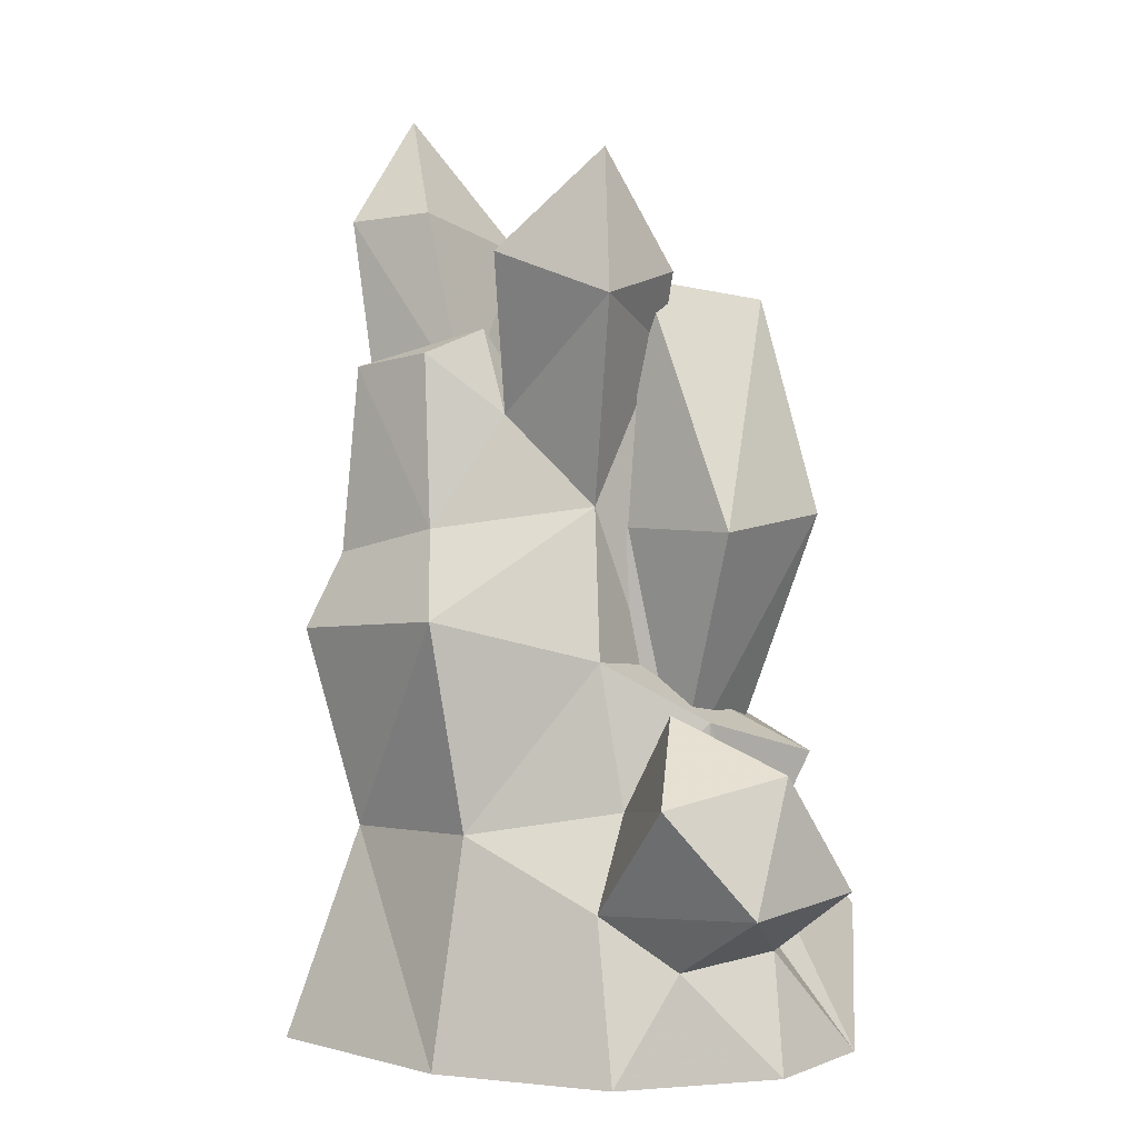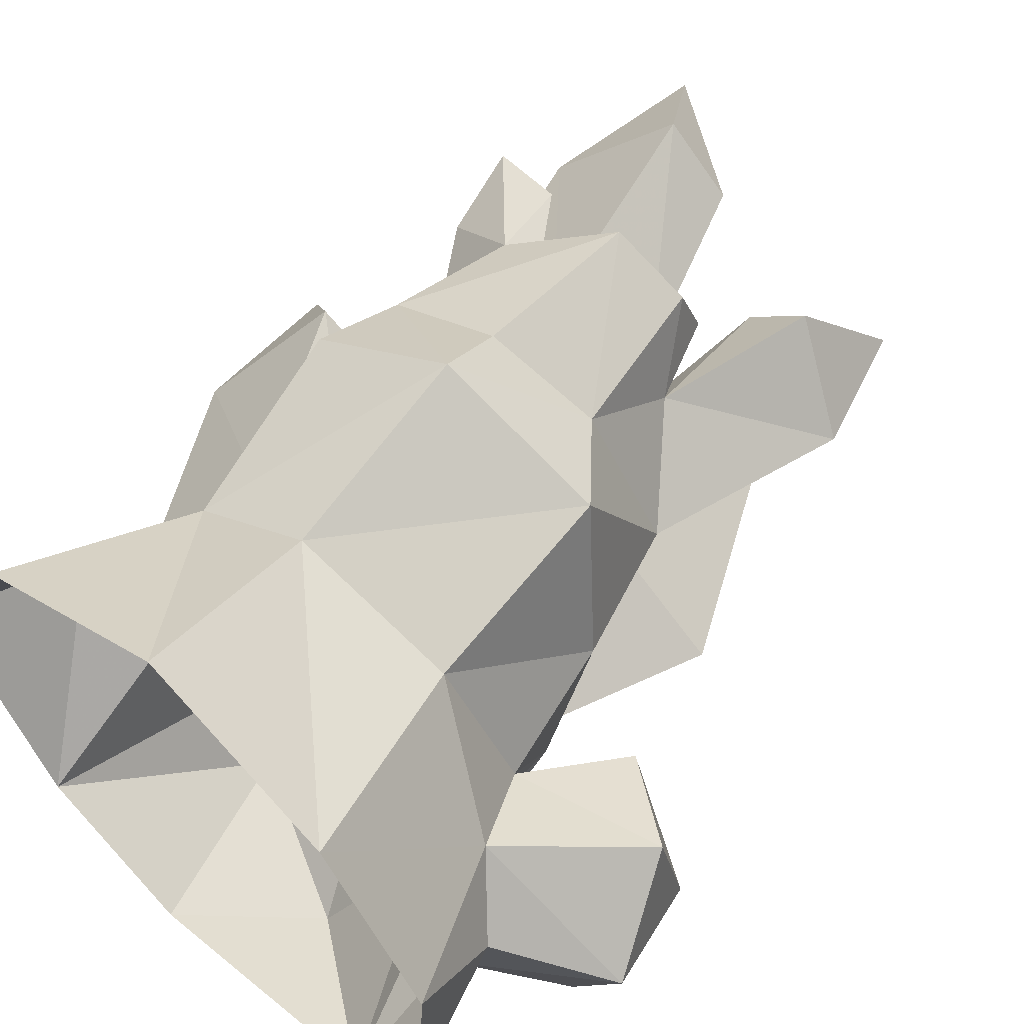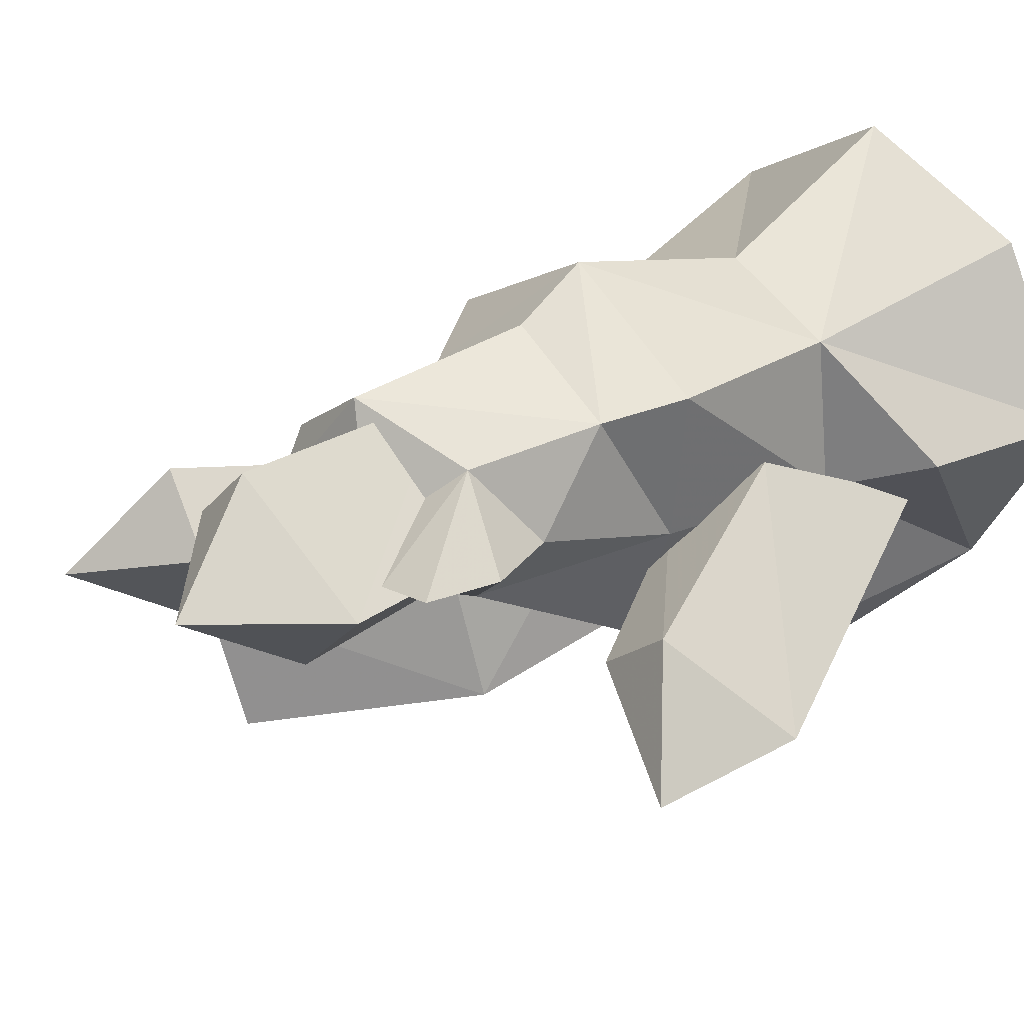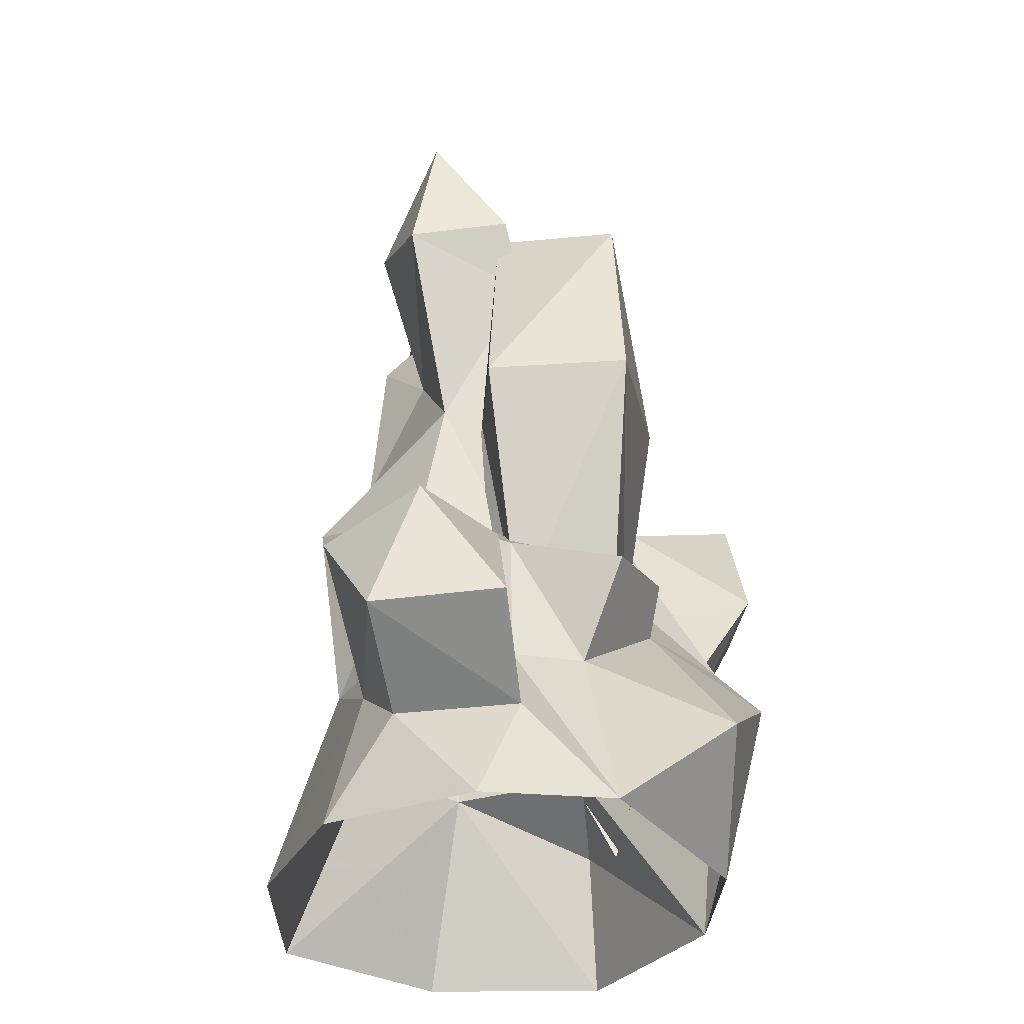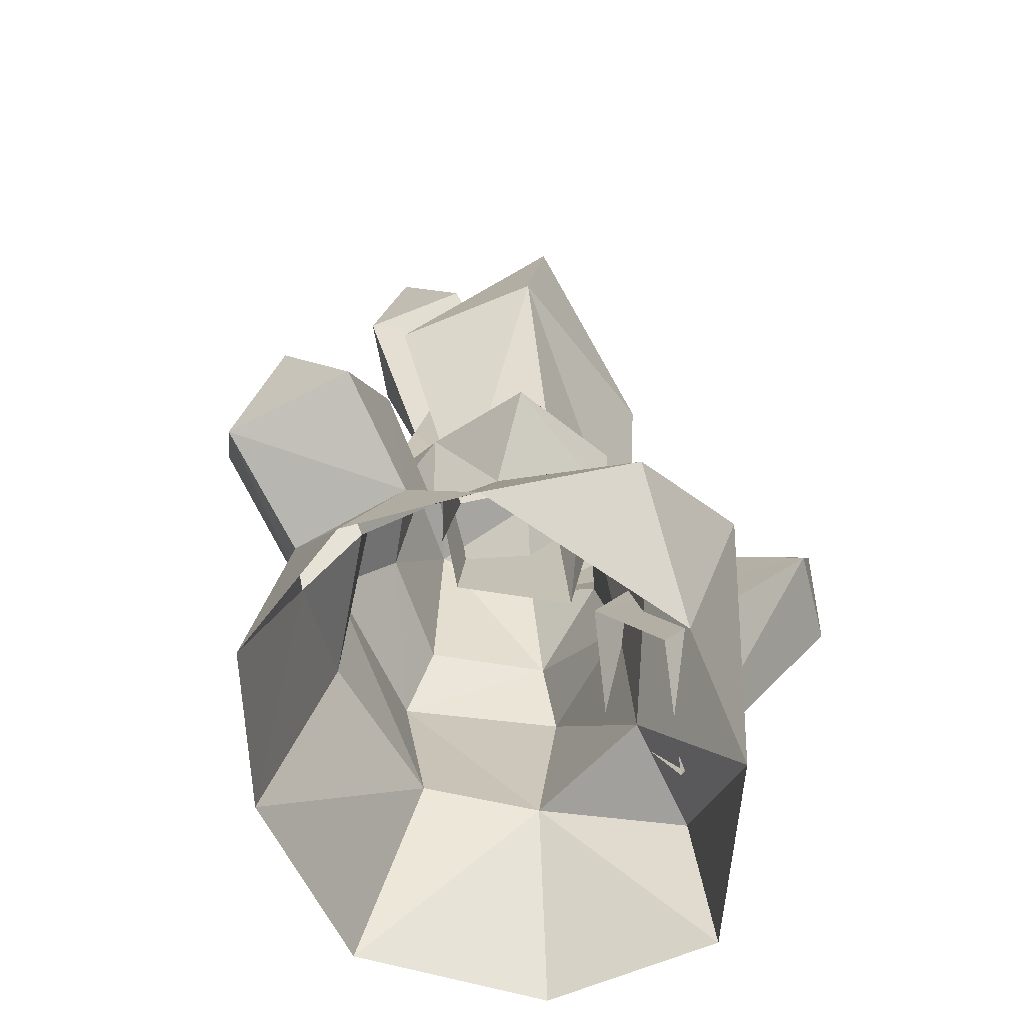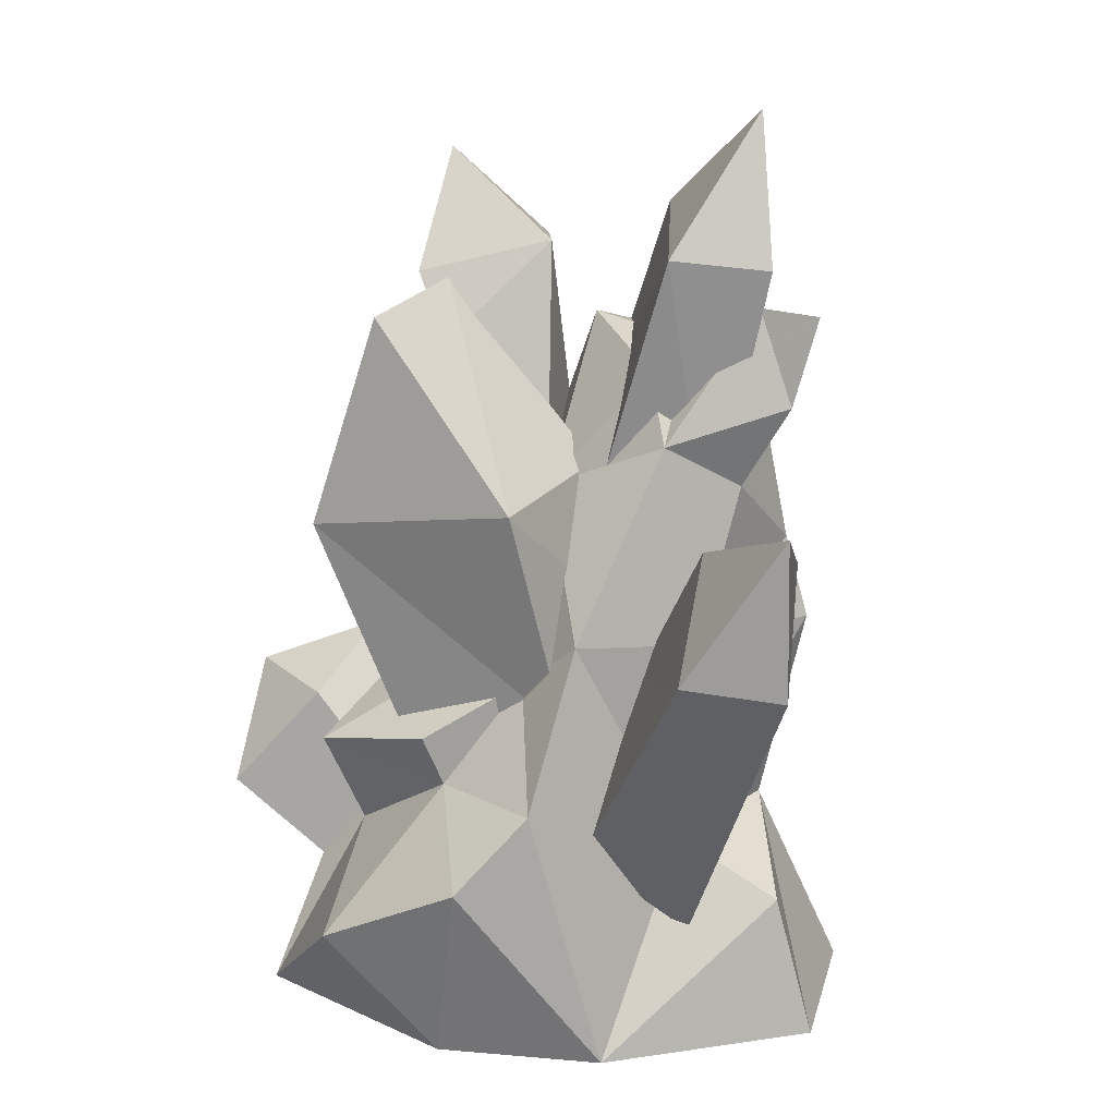
<metadata>
{"format":"obj","ext":"obj","renderer":"f3d","projection":"perspective","resolution":1024,"background":"white","views":[{"elev":2.9,"azim":75.9,"up":"+Y"},{"elev":54.5,"azim":39.7,"up":"+Z"},{"elev":30.7,"azim":-127.3,"up":"+Z"},{"elev":-29.3,"azim":122.3,"up":"+Y"},{"elev":-58.5,"azim":146.6,"up":"+Y"},{"elev":18.1,"azim":-134.9,"up":"+Y"}]}
</metadata>
<code>
v  -0.0817 0.4178 0.4298
v  -0.0282 -0.005 0.5917
v  0.3391 -0.0051 0.3624
v  0.2335 0.4376 0.2761
v  0.2318 0.8592 0.3436
v  -0.0857 0.828 0.5385
v  -0.1293 -0.0063 -0.4595
v  0.0659 0.2349 -0.5984
v  0.3648 -0.0055 -0.4923
v  -0.4034 0.8162 0.3737
v  -0.32 0.3988 0.3298
v  0.0945 1.036 0.3147
v  0.1026 1.265 0.1624
v  0.0426 1.389 0.314
v  0.2998 0.3934 -0.2133
v  0.4155 0.2163 -0.3053
v  0.2279 0.3745 -0.3398
v  0.053 1.438 0.195
v  -0.0266 1.115 -0.0306
v  -0.2074 1.366 0.0857
v  -0.1023 1.364 0.4255
v  0.2343 1.081 0.0098
v  0.3129 0.7793 0.0203
v  0.1696 0.7598 -0.1174
v  0.1582 1.405 -0.1486
v  0.3567 0.4896 -0.017
v  0.2373 0.5838 -0.4404
v  -0.018 0.6387 -0.3874
v  0.1514 0.6735 -0.2808
v  -0.1233 0.742 -0.2017
v  -0.2724 0.8535 -0.1973
v  -0.2913 1.23 0.0394
v  -0.6363 -0.0052 0.1455
v  -0.4323 -0.0055 0.4735
v  -0.3661 0.402 0.0196
v  -0.5591 0.2883 0.1149
v  -0.3556 0.9879 0.3559
v  -0.1058 0.9822 0.4592
v  -0.3086 0.5468 -0.3679
v  -0.3701 0.8198 0.0636
v  -0.3079 1.259 0.3295
v  -0.411 -0.0062 -0.2591
v  0.5389 -0.0058 -0.2838
v  0.4392 0.3062 0.0587
v  0.5548 -0.0045 0.0598
v  0.3702 1.496 0.0168
v  0.2935 1.783 0.0056
v  0.2126 1.583 0.2087
v  0.0712 1.602 0.0779
v  0.2331 1.547 -0.1505
v  -0.2376 0.3974 -0.5086
v  -0.0395 0.5341 -0.3492
v  -0.3854 1.142 0.1712
v  -0.2106 1.415 0.2009
v  -0.4867 1.319 0.2031
v  -0.3864 1.507 0.2146
v  -0.5171 1.504 0.2457
v  0.4551 0.5818 -0.276
v  0.6089 0.3618 -0.3937
v  0.6832 0.5964 -0.2402
v  0.4897 0.6918 -0.0711
v  0.6713 0.5369 -0.0006
v  0.7403 0.338 -0.1624
v  0.5276 0.2057 -0.0793
v  0.3013 0.6538 -0.208
v  0.2103 0.5376 -0.1699
v  0.0698 0.539 -0.3204
v  0.2279 1.064 -0.4576
v  0.4002 1.034 -0.2146
v  0.1996 1.039 -0.0677
v  0.1544 0.6563 -0.0053
v  -0.1627 0.9262 -0.0481
v  -0.0786 1.157 0.055
v  -0.1786 1.129 -0.2899
v  -0.2232 0.6555 -0.1777
v  0.1217 1.5 -0.3708
v  0.1914 1.533 -0.1046
v  -0.6431 0.8939 -0.2972
v  -0.7975 0.8673 -0.1589
v  -0.7974 1.195 -0.1684
v  -0.436 0.2259 -0.0275
v  -0.2878 0.4017 -0.1942
v  -0.2518 0.7197 -0.0032
v  -0.4933 1.078 -0.0643
v  -0.6348 1.061 0.0554
v  -0.3852 0.5937 0.1521
v  -0.2926 1.614 0.042
v  -0.4345 1.591 0.1938
v  -0.3385 1.897 0.2638
v  -0.305 0.995 0.1589
v  -0.1411 1.102 -0.0015
v  0.0367 1.299 0.2307
v  -0.0743 1.68 0.284
v  -0.2027 1.668 0.418
v  -0.113 1.173 0.3711
g w_crystal_01
f 1 2 3
f 3 4 1
f 1 4 5 6
f 7 8 9
f 6 10 11
f 11 1 6
f 12 13 14
f 15 16 9
f 9 17 15
f 18 13 19
f 19 20 18
f 21 14 18
f 14 13 18
f 22 23 24
f 24 25 22
f 23 5 4
f 4 26 23
f 5 23 22
f 27 28 29
f 19 30 31 32
f 33 34 11
f 11 35 36
f 37 10 6
f 6 38 37
f 36 33 11
f 31 39 35
f 35 40 31
f 12 22 13
f 37 38 21
f 21 41 37
f 21 38 12
f 12 14 21
f 6 5 12 38
f 33 36 42
f 16 43 9
f 44 3 45
f 2 1 11
f 11 34 2
f 35 39 42
f 46 47 48
f 13 48 49
f 49 19 13
f 47 46 50
f 47 49 48
f 47 50 49
f 51 39 52
f 40 53 32 31
f 54 20 32
f 55 53 41
f 55 32 53
f 56 54 32
f 54 56 41
f 57 55 41
f 57 56 55
f 57 41 56
f 56 32 55
f 16 15 58
f 58 59 16
f 60 61 62
f 60 58 61
f 16 59 63
f 63 64 16
f 16 64 43
f 45 43 64
f 59 58 60
f 63 59 60
f 15 26 61
f 61 58 15
f 26 44 62
f 62 61 26
f 36 35 42
f 10 37 40
f 11 10 35
f 25 19 49
f 49 50 25
f 20 19 32
f 30 39 31
f 30 52 39
f 27 65 17
f 65 15 17
f 65 23 26
f 26 15 65
f 65 29 24
f 24 23 65
f 27 17 52 28
f 28 30 29
f 62 63 60
f 63 62 44
f 44 64 63
f 45 64 44
f 44 4 3
f 44 26 4
f 28 52 30
f 9 8 17
f 25 46 22
f 37 53 40
f 7 51 8
f 10 40 35
f 7 42 51
f 25 50 46
f 46 48 13
f 8 52 17
f 37 41 53
f 54 41 21
f 18 20 54
f 54 21 18
f 39 51 42
f 66 67 68
f 68 69 66
f 66 69 70
f 70 71 66
f 72 73 74
f 74 75 72
f 69 68 76
f 76 77 69
f 77 70 69
f 74 73 77
f 77 76 74
f 75 74 68
f 68 67 75
f 76 68 74
f 78 79 80
f 81 79 78
f 78 82 81
f 83 82 78
f 78 84 83
f 83 84 85
f 85 86 83
f 86 85 79
f 79 81 86
f 85 84 80
f 85 80 79
f 78 80 84
f 87 88 89
f 90 88 87
f 87 91 90
f 92 91 87
f 87 93 92
f 92 93 94
f 94 95 92
f 95 94 88
f 88 90 95
f 94 93 89
f 94 89 88
f 87 89 93
f 8 51 52
f 29 65 27
f 12 5 22
f 13 22 46

</code>
